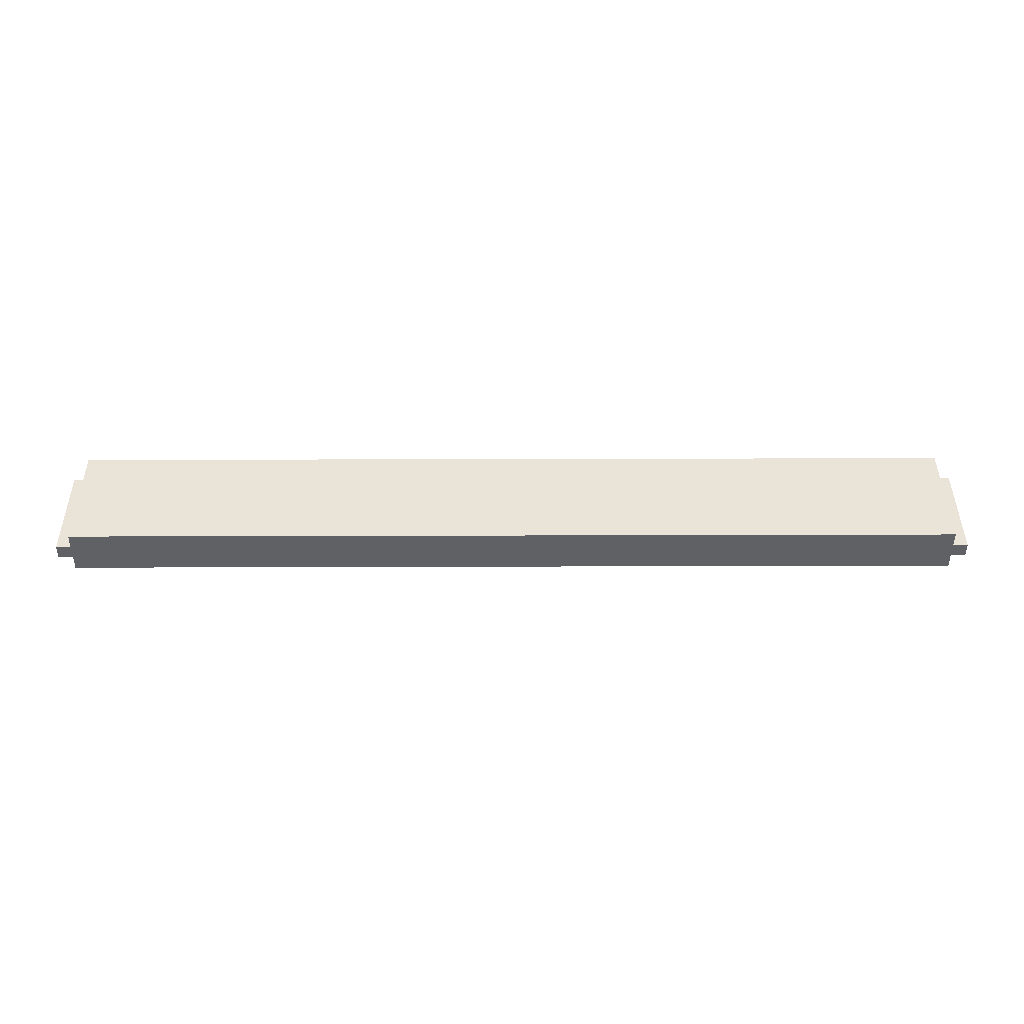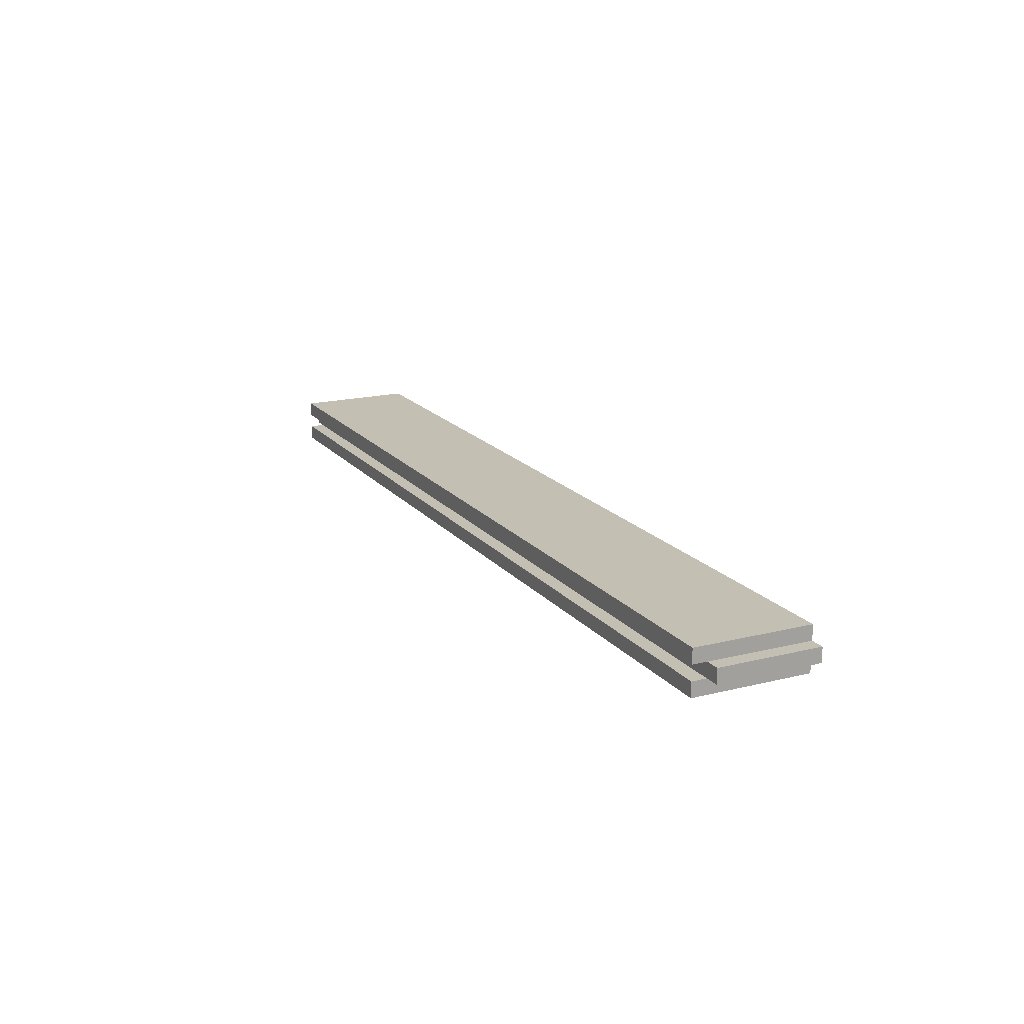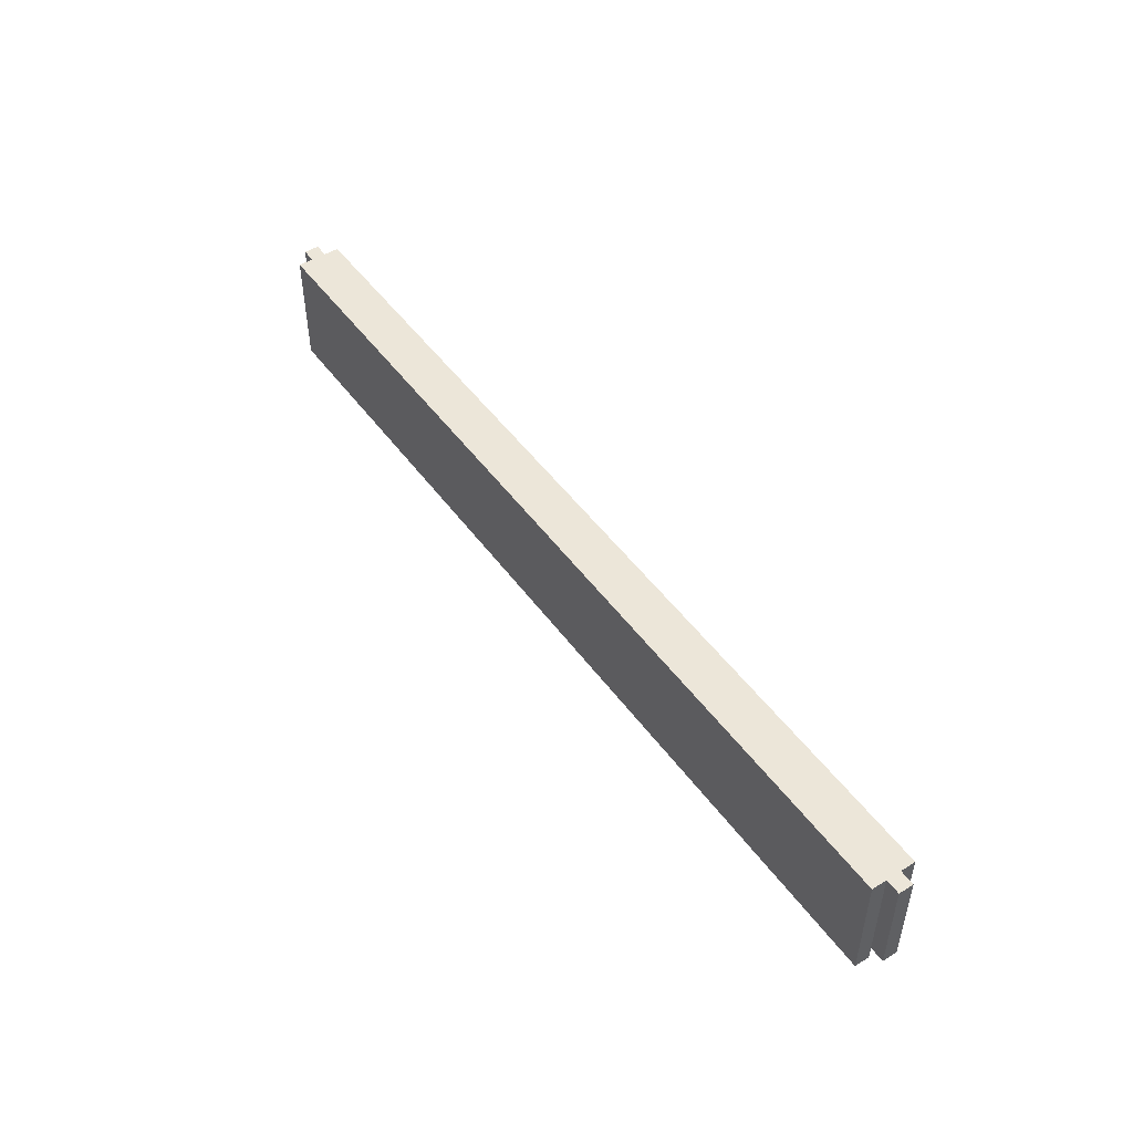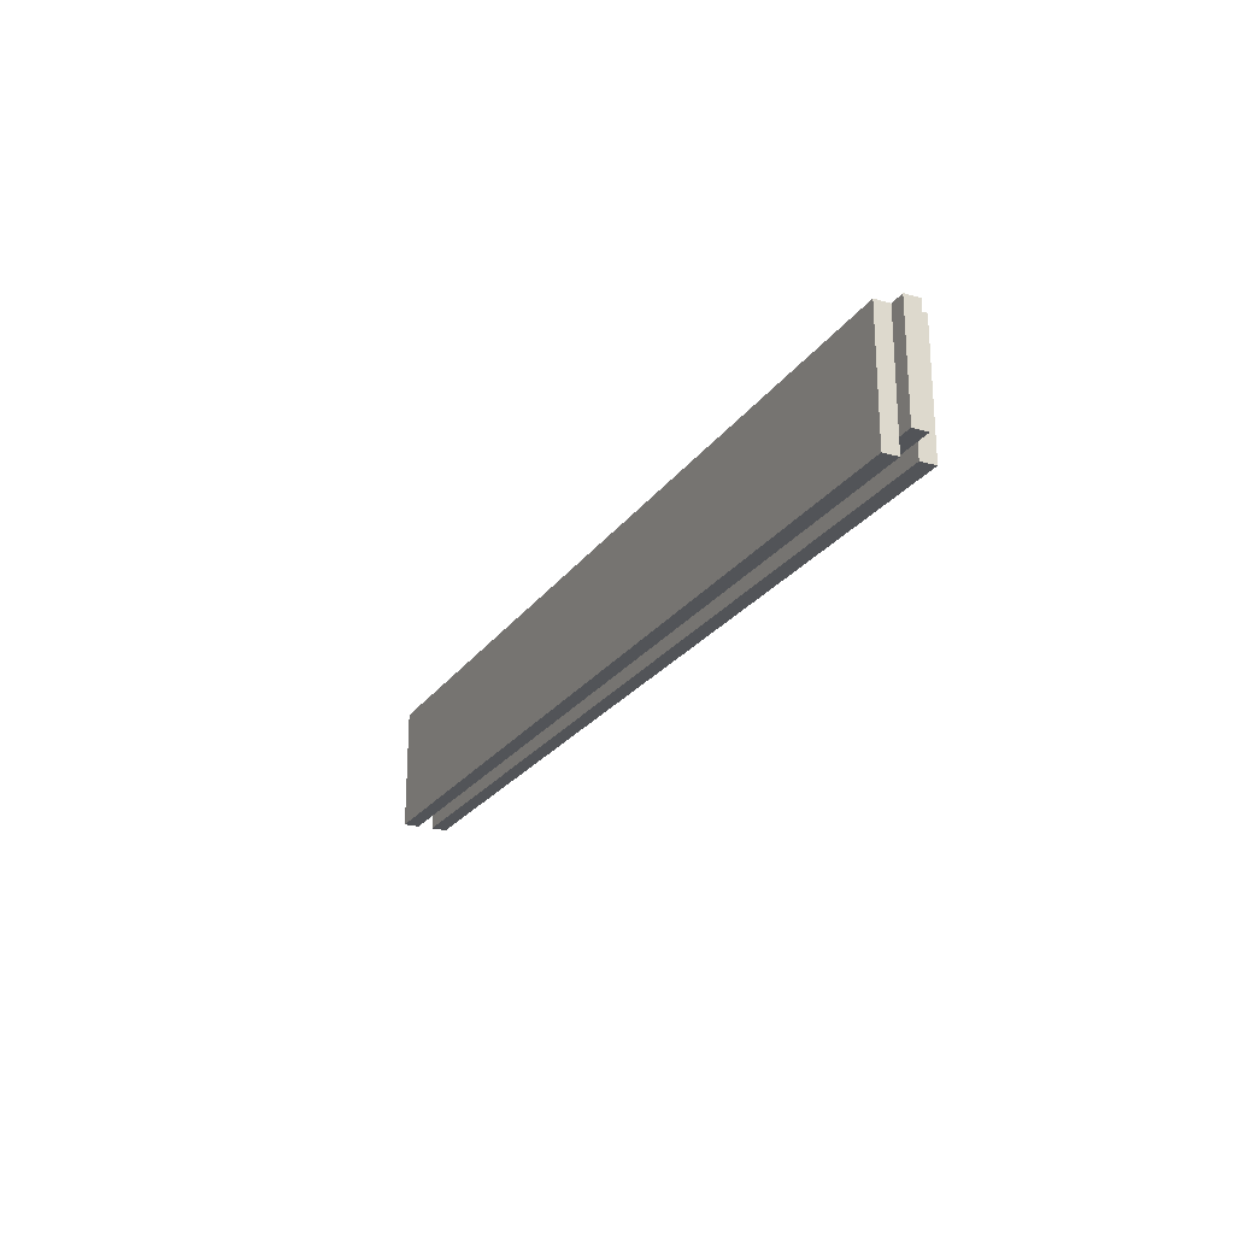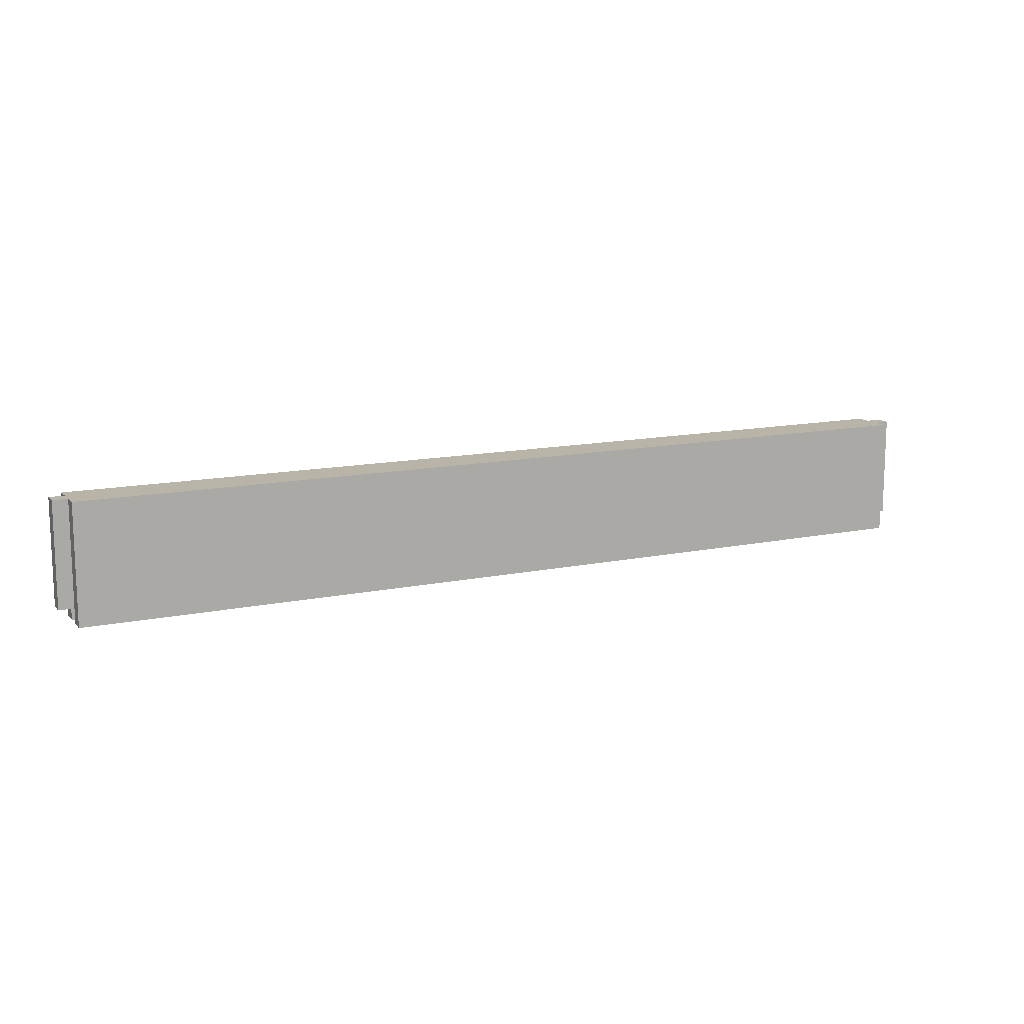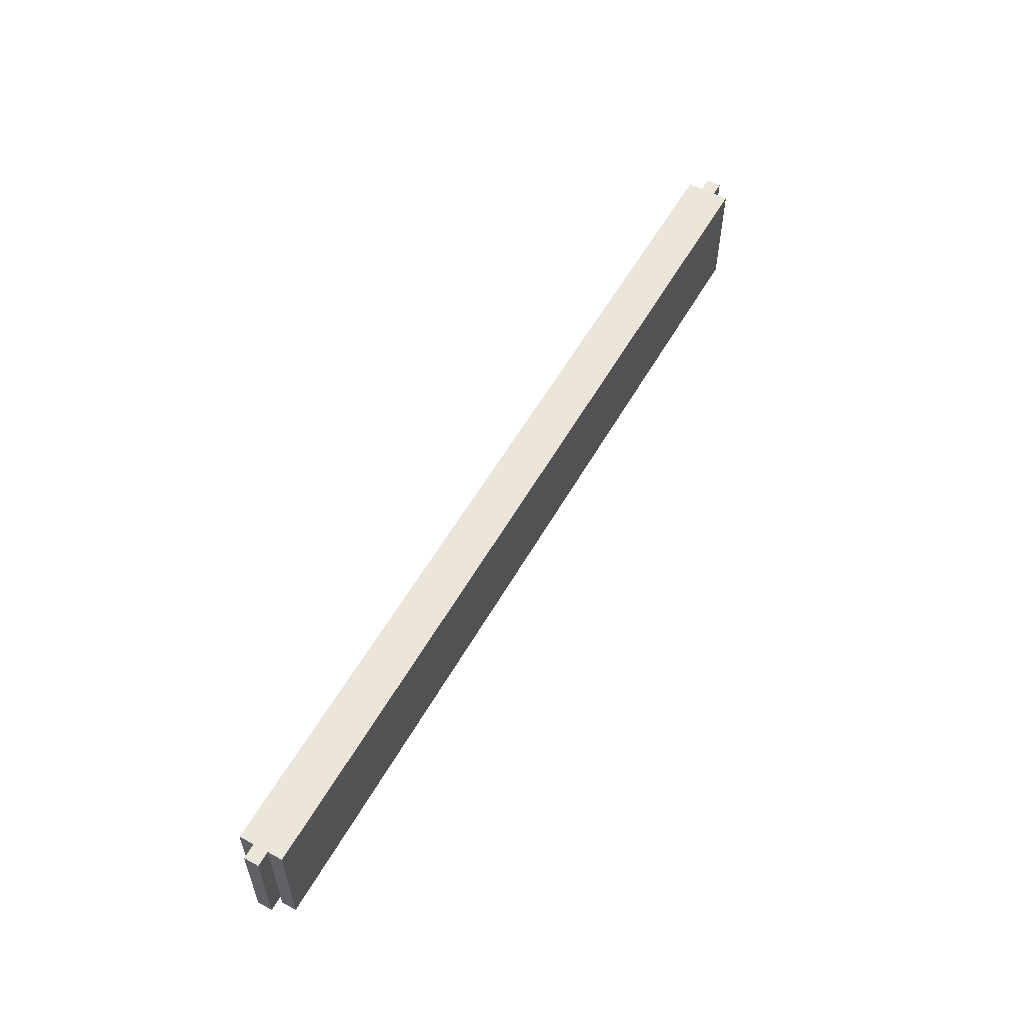
<metadata>
{"format":"obj","ext":"obj","renderer":"f3d","projection":"perspective","resolution":1024,"background":"white","views":[{"elev":42.8,"azim":179.8,"up":"+Z"},{"elev":17.7,"azim":63.8,"up":"+Z"},{"elev":48.9,"azim":-124.5,"up":"+Y"},{"elev":-23.1,"azim":-115.6,"up":"+Y"},{"elev":13.0,"azim":154.2,"up":"+Y"},{"elev":56.2,"azim":-60.8,"up":"+Y"}]}
</metadata>
<code>
o front_back_upper_support4/front_back_upper_support/mesh52/mesh52-geometry#mesh52-geometry
v -0.7334 0.2858 -0.4416
v -0.7224 0.2858 -0.4307
v -0.7224 0.2858 -0.4416
v -0.7334 0.2858 -0.4307
v -0.7224 0.2858 -0.4198
v -0.7224 0.2093 -0.4416
v -0.7334 0.2093 -0.4307
v -0.7224 0.2858 -0.4525
v -0.7224 0.1984 -0.4198
v -0.7334 0.2093 -0.4416
v -0.7224 0.1984 -0.4416
v -0.7224 0.2093 -0.4307
v -0.05591 0.2858 -0.4198
v -0.05591 0.2093 -0.4416
v -0.05591 0.2858 -0.4307
v -0.7224 0.1984 -0.4525
v -0.7224 0.1984 -0.4307
v -0.05591 0.1984 -0.4198
v -0.05591 0.1984 -0.4416
v -0.05591 0.2858 -0.4416
v -0.05591 0.2093 -0.4307
v -0.05591 0.1984 -0.4525
v -0.05591 0.1984 -0.4307
v -0.05591 0.2858 -0.4525
v -0.04498 0.2858 -0.4307
v -0.04498 0.2093 -0.4416
v -0.04498 0.2858 -0.4416
v -0.04498 0.2093 -0.4307
f 1 2 3
f 2 1 4
f 3 2 1
f 4 1 2
f 5 3 2
f 2 3 5
f 6 1 3
f 3 1 6
f 1 7 4
f 4 7 1
f 7 2 4
f 4 2 7
f 5 8 3
f 3 8 5
f 2 9 5
f 5 9 2
f 1 6 10
f 10 6 1
f 3 11 6
f 6 11 3
f 7 1 10
f 10 1 7
f 2 7 12
f 12 7 2
f 13 8 5
f 5 8 13
f 8 11 3
f 3 11 8
f 12 9 2
f 2 9 12
f 9 13 5
f 5 13 9
f 6 7 10
f 10 7 6
f 11 14 6
f 6 14 11
f 6 12 7
f 7 12 6
f 15 8 13
f 13 8 15
f 11 8 16
f 16 8 11
f 9 12 17
f 17 12 9
f 13 9 18
f 18 9 13
f 14 11 19
f 19 11 14
f 14 12 6
f 6 12 14
f 20 8 15
f 15 8 20
f 13 21 15
f 15 21 13
f 8 22 16
f 16 22 8
f 22 11 16
f 16 11 22
f 12 23 17
f 17 23 12
f 23 9 17
f 17 9 23
f 9 23 18
f 18 23 9
f 23 13 18
f 18 13 23
f 11 22 19
f 19 22 11
f 19 20 14
f 14 20 19
f 14 21 12
f 12 21 14
f 8 20 24
f 24 20 8
f 25 20 15
f 15 20 25
f 21 13 23
f 23 13 21
f 21 25 15
f 15 25 21
f 22 8 24
f 24 8 22
f 23 12 21
f 21 12 23
f 22 20 19
f 19 20 22
f 20 26 14
f 14 26 20
f 26 21 14
f 14 21 26
f 20 22 24
f 24 22 20
f 20 25 27
f 27 25 20
f 25 21 28
f 28 21 25
f 26 20 27
f 27 20 26
f 21 26 28
f 28 26 21
f 25 26 27
f 27 26 25
f 26 25 28
f 28 25 26

</code>
